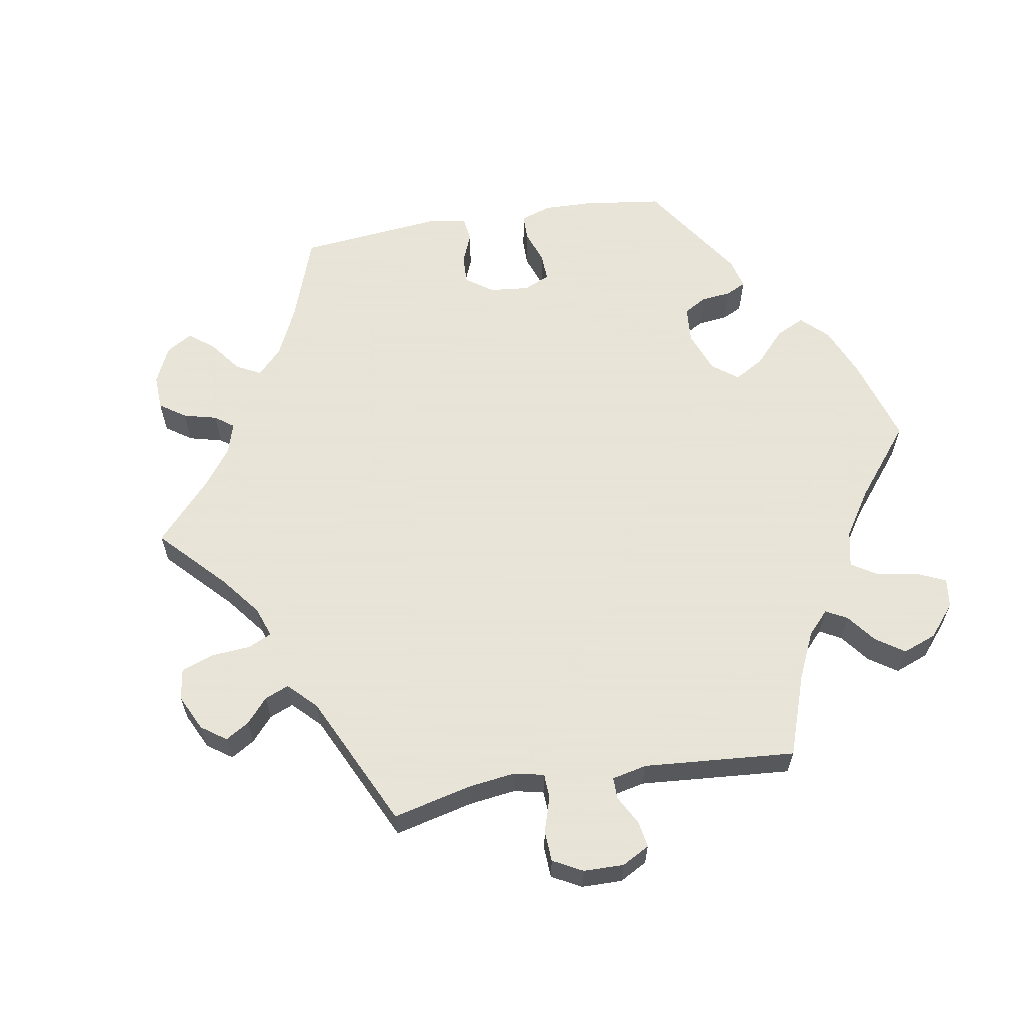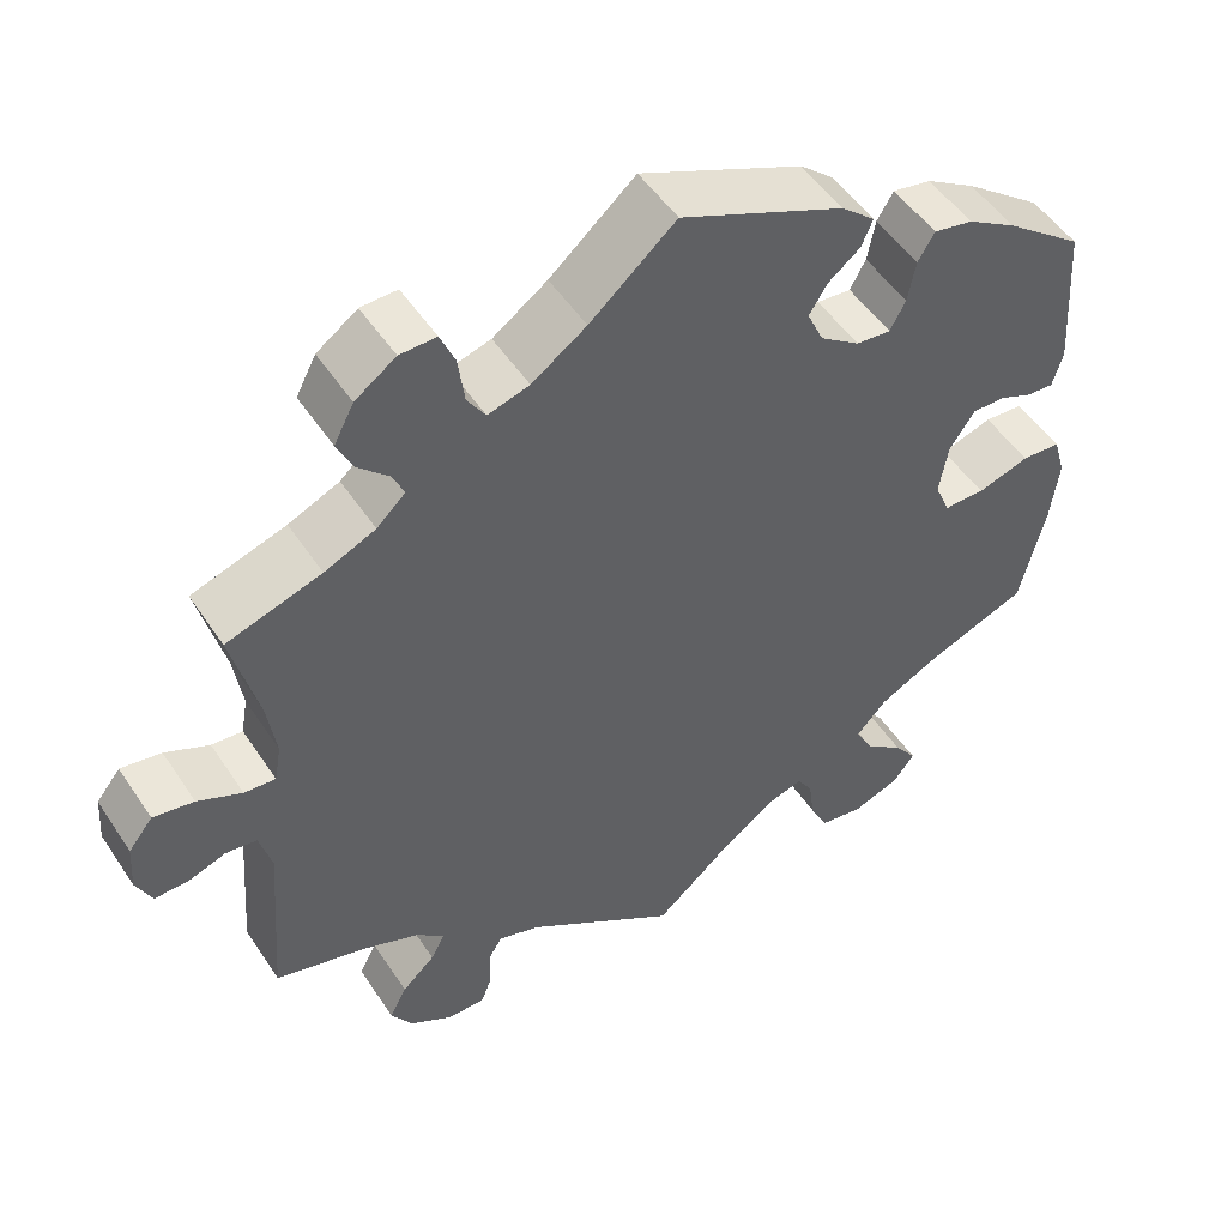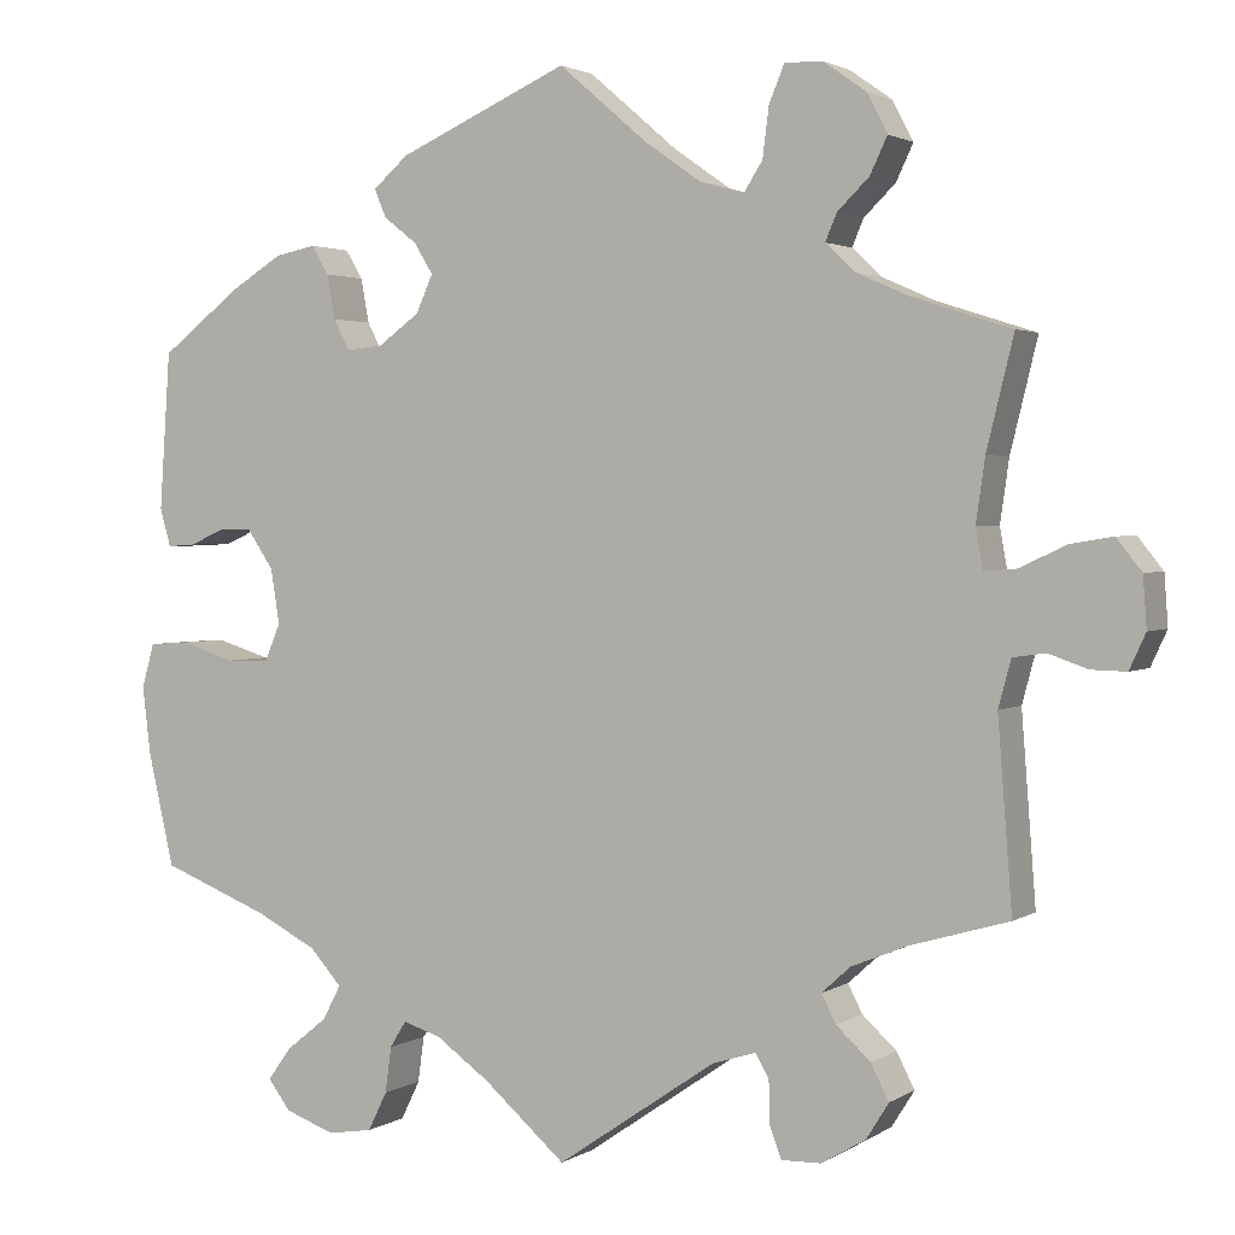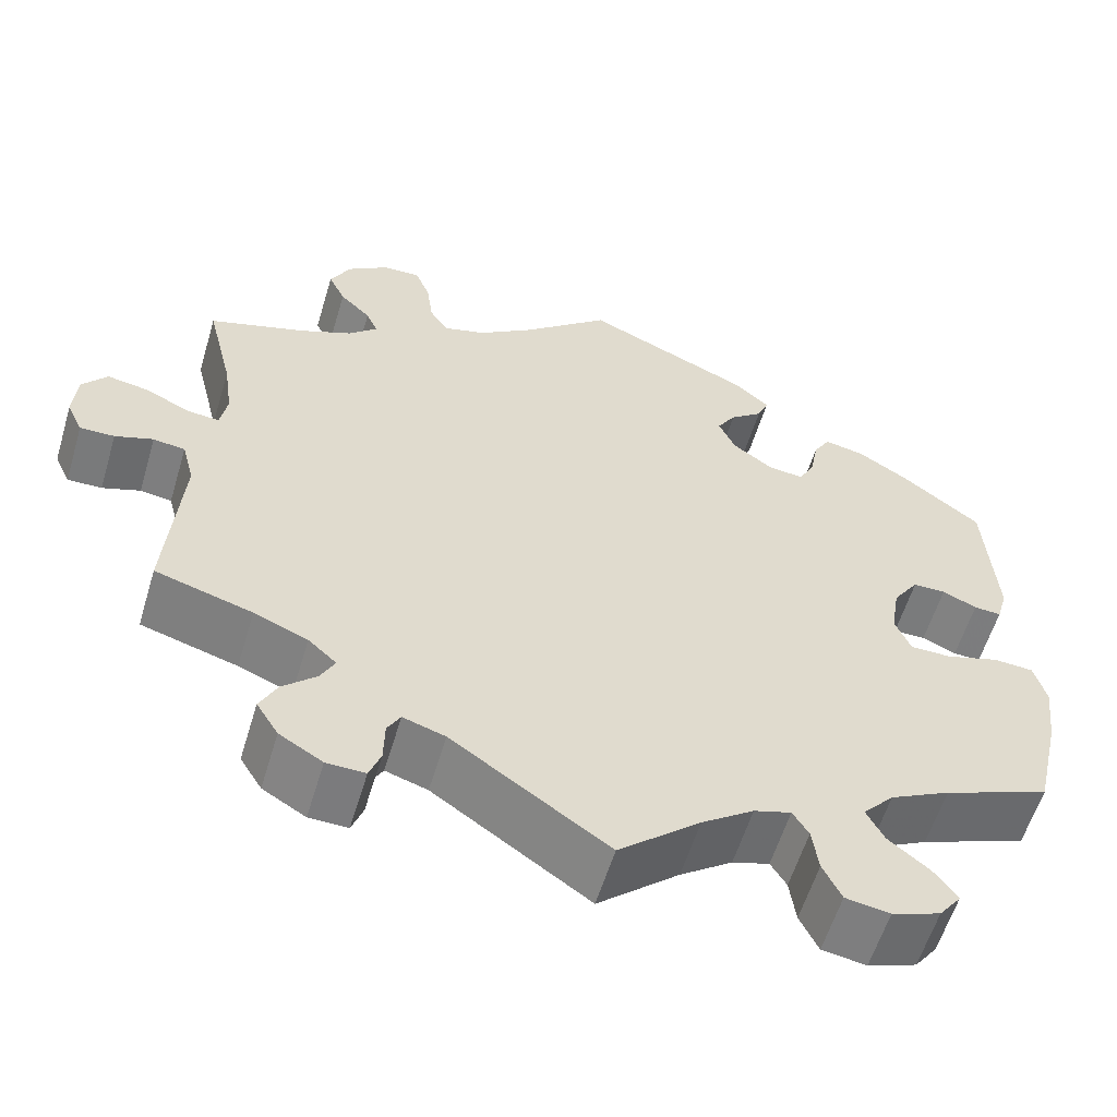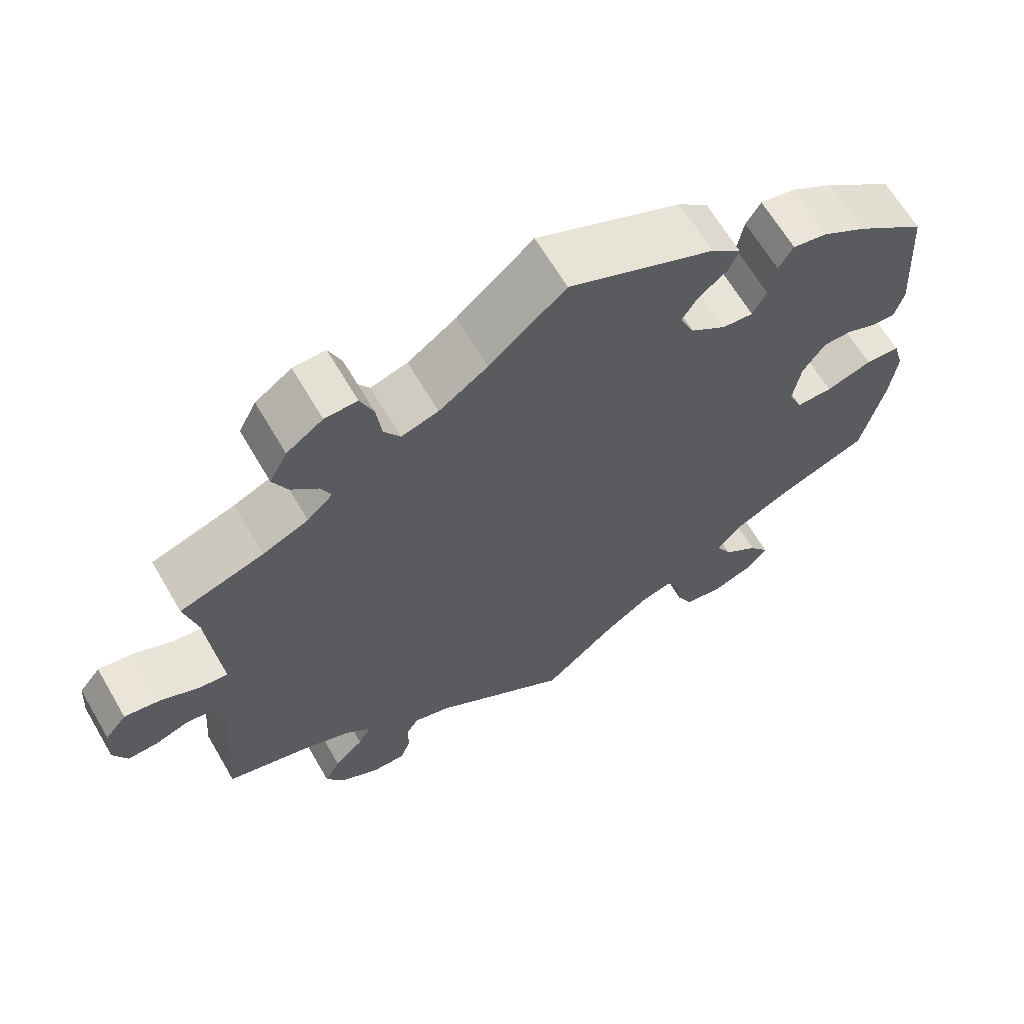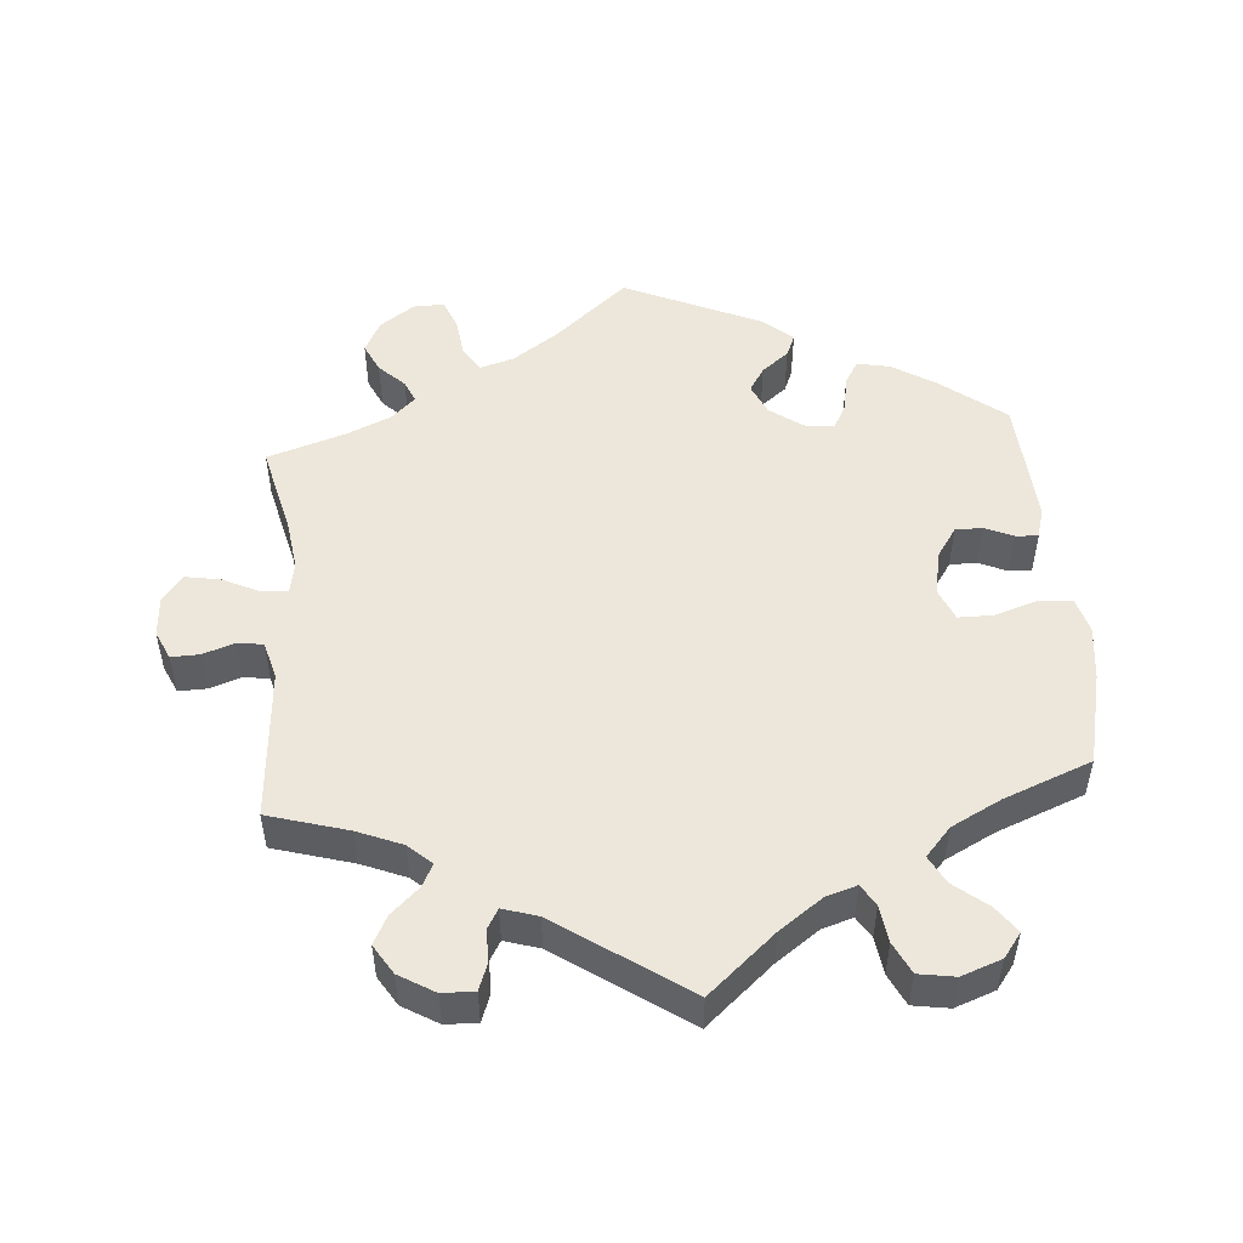
<metadata>
{"format":"obj","ext":"obj","renderer":"f3d","projection":"perspective","resolution":1024,"background":"white","views":[{"elev":61.4,"azim":140.5,"up":"+Y"},{"elev":51.0,"azim":147.5,"up":"+Z"},{"elev":2.2,"azim":27.0,"up":"+Z"},{"elev":-58.3,"azim":163.3,"up":"+Z"},{"elev":65.0,"azim":149.7,"up":"+Z"},{"elev":50.9,"azim":175.5,"up":"+Y"}]}
</metadata>
<code>
v 0.471 0.07 0.168
v 0.461 0.07 0.098
v 0.469 0.07 0.054
v 0.505 0.07 0.057
v 0.556 0.07 0.081
v 0.603 0.07 0.089
v 0.631 0.07 0.054
v 0.635 0.07 -0.002
v 0.617 0.07 -0.041
v 0.578 0.07 -0.04
v 0.535 0.07 -0.025
v 0.499 0.07 -0.03
v 0.485 0.07 -0.082
v 0.501 0.07 -0.289
v 0.391 0.07 -0.321
v 0.33 0.07 -0.346
v 0.298 0.07 -0.375
v 0.314 0.07 -0.406
v 0.352 0.07 -0.441
v 0.372 0.07 -0.48
v 0.347 0.07 -0.52
v 0.298 0.07 -0.549
v 0.254 0.07 -0.55
v 0.241 0.07 -0.515
v 0.24 0.07 -0.468
v 0.225 0.07 -0.442
v 0.177 0.07 -0.457
v 0 0.07 -0.578
v -0.092 0.07 -0.498
v -0.151 0.07 -0.456
v -0.193 0.07 -0.443
v -0.211 0.07 -0.472
v -0.218 0.07 -0.523
v -0.239 0.07 -0.566
v -0.289 0.07 -0.574
v -0.344 0.07 -0.554
v -0.369 0.07 -0.521
v -0.343 0.07 -0.485
v -0.297 0.07 -0.448
v -0.277 0.07 -0.41
v -0.312 0.07 -0.371
v -0.38 0.07 -0.336
v -0.5 0.07 -0.289
v -0.529 0.07 -0.163
v -0.538 0.07 -0.088
v -0.524 0.07 -0.039
v -0.479 0.07 -0.036
v -0.419 0.07 -0.055
v -0.372 0.07 -0.055
v -0.354 0.07 -0.013
v -0.364 0.07 0.048
v -0.393 0.07 0.091
v -0.43 0.07 0.091
v -0.469 0.07 0.074
v -0.5 0.07 0.072
v -0.512 0.07 0.114
v -0.5 0.07 0.289
v -0.41 0.07 0.358
v -0.353 0.07 0.393
v -0.308 0.07 0.402
v -0.289 0.07 0.37
v -0.28 0.07 0.321
v -0.262 0.07 0.287
v -0.222 0.07 0.291
v -0.176 0.07 0.324
v -0.157 0.07 0.366
v -0.178 0.07 0.4
v -0.215 0.07 0.429
v -0.228 0.07 0.46
v -0.189 0.07 0.494
v 0 0.07 0.578
v 0.099 0.07 0.493
v 0.162 0.07 0.449
v 0.21 0.07 0.435
v 0.231 0.07 0.468
v 0.238 0.07 0.523
v 0.255 0.07 0.564
v 0.297 0.07 0.563
v 0.344 0.07 0.53
v 0.367 0.07 0.486
v 0.348 0.07 0.446
v 0.313 0.07 0.412
v 0.3 0.07 0.382
v 0.333 0.07 0.351
v 0.392 0.07 0.325
v 0.501 0.07 0.29
v 0.471 0 0.168
v 0.461 0 0.098
v 0.469 0 0.054
v 0.505 0 0.057
v 0.556 0 0.081
v 0.603 0 0.089
v 0.631 0 0.054
v 0.635 0 -0.002
v 0.617 0 -0.041
v 0.578 0 -0.04
v 0.535 0 -0.025
v 0.499 0 -0.03
v 0.485 0 -0.082
v 0.501 0 -0.289
v 0.391 0 -0.321
v 0.33 0 -0.346
v 0.298 0 -0.375
v 0.314 0 -0.406
v 0.352 0 -0.441
v 0.372 0 -0.48
v 0.347 0 -0.52
v 0.298 0 -0.549
v 0.254 0 -0.55
v 0.241 0 -0.515
v 0.24 0 -0.468
v 0.225 0 -0.442
v 0.177 0 -0.457
v 0 0 -0.578
v -0.092 0 -0.498
v -0.151 0 -0.456
v -0.193 0 -0.443
v -0.211 0 -0.472
v -0.218 0 -0.523
v -0.239 0 -0.566
v -0.289 0 -0.574
v -0.344 0 -0.554
v -0.369 0 -0.521
v -0.343 0 -0.485
v -0.297 0 -0.448
v -0.277 0 -0.41
v -0.312 0 -0.371
v -0.38 0 -0.336
v -0.5 0 -0.289
v -0.529 0 -0.163
v -0.538 0 -0.088
v -0.524 0 -0.039
v -0.479 0 -0.036
v -0.419 0 -0.055
v -0.372 0 -0.055
v -0.354 0 -0.013
v -0.364 0 0.048
v -0.393 0 0.091
v -0.43 0 0.091
v -0.469 0 0.074
v -0.5 0 0.072
v -0.512 0 0.114
v -0.5 0 0.289
v -0.41 0 0.358
v -0.353 0 0.393
v -0.308 0 0.402
v -0.289 0 0.37
v -0.28 0 0.321
v -0.262 0 0.287
v -0.222 0 0.291
v -0.176 0 0.324
v -0.157 0 0.366
v -0.178 0 0.4
v -0.215 0 0.429
v -0.228 0 0.46
v -0.189 0 0.494
v 0 0 0.578
v 0.099 0 0.493
v 0.162 0 0.449
v 0.21 0 0.435
v 0.231 0 0.468
v 0.238 0 0.523
v 0.255 0 0.564
v 0.297 0 0.563
v 0.344 0 0.53
v 0.367 0 0.486
v 0.348 0 0.446
v 0.313 0 0.412
v 0.3 0 0.382
v 0.333 0 0.351
v 0.392 0 0.325
v 0.501 0 0.29
f 85 86 1
f 84 85 1 2
f 83 84 2 3
f 79 80 81 82
f 79 82 83
f 78 79 83
f 75 76 77 78
f 74 75 78 83
f 73 74 83 3
f 69 70 71 72
f 67 68 69 72
f 66 67 72 73
f 65 66 73 3
f 59 60 61 62
f 59 62 63
f 58 59 63
f 57 58 63
f 56 57 63
f 53 54 55 56
f 52 53 56 63
f 51 52 63 64
f 45 46 47 48
f 45 48 49
f 42 43 44 45
f 41 42 45 49
f 40 41 49 50
f 36 37 38 39
f 36 39 40
f 35 36 40
f 32 33 34 35
f 31 32 35 40
f 30 31 40 50
f 27 28 29
f 26 27 29 30
f 22 23 24 25
f 22 25 26
f 21 22 26
f 18 19 20 21
f 17 18 21 26
f 13 14 15
f 12 13 15 16
f 8 9 10 11
f 8 11 12
f 7 8 12
f 4 5 6 7
f 3 4 7 12
f 17 26 30 50
f 50 51 64 65
f 16 17 50 65
f 3 12 16 65
f 87 172 171
f 88 87 171 170
f 89 88 170 169
f 168 167 166 165
f 169 168 165
f 169 165 164
f 164 163 162 161
f 169 164 161 160
f 89 169 160 159
f 158 157 156 155
f 158 155 154 153
f 159 158 153 152
f 89 159 152 151
f 148 147 146 145
f 149 148 145
f 149 145 144
f 149 144 143
f 149 143 142
f 142 141 140 139
f 149 142 139 138
f 150 149 138 137
f 134 133 132 131
f 135 134 131
f 131 130 129 128
f 135 131 128 127
f 136 135 127 126
f 125 124 123 122
f 126 125 122
f 126 122 121
f 121 120 119 118
f 126 121 118 117
f 136 126 117 116
f 115 114 113
f 116 115 113 112
f 111 110 109 108
f 112 111 108
f 112 108 107
f 107 106 105 104
f 112 107 104 103
f 101 100 99
f 102 101 99 98
f 97 96 95 94
f 98 97 94
f 98 94 93
f 93 92 91 90
f 98 93 90 89
f 136 116 112 103
f 151 150 137 136
f 151 136 103 102
f 151 102 98 89
f 1 87 88 2
f 2 88 89 3
f 3 89 90 4
f 4 90 91 5
f 5 91 92 6
f 6 92 93 7
f 7 93 94 8
f 8 94 95 9
f 9 95 96 10
f 10 96 97 11
f 11 97 98 12
f 12 98 99 13
f 13 99 100 14
f 14 100 101 15
f 15 101 102 16
f 16 102 103 17
f 17 103 104 18
f 18 104 105 19
f 19 105 106 20
f 20 106 107 21
f 21 107 108 22
f 22 108 109 23
f 23 109 110 24
f 24 110 111 25
f 25 111 112 26
f 26 112 113 27
f 27 113 114 28
f 28 114 115 29
f 29 115 116 30
f 30 116 117 31
f 31 117 118 32
f 32 118 119 33
f 33 119 120 34
f 34 120 121 35
f 35 121 122 36
f 36 122 123 37
f 37 123 124 38
f 38 124 125 39
f 39 125 126 40
f 40 126 127 41
f 41 127 128 42
f 42 128 129 43
f 43 129 130 44
f 44 130 131 45
f 45 131 132 46
f 46 132 133 47
f 47 133 134 48
f 48 134 135 49
f 49 135 136 50
f 50 136 137 51
f 51 137 138 52
f 52 138 139 53
f 53 139 140 54
f 54 140 141 55
f 55 141 142 56
f 56 142 143 57
f 57 143 144 58
f 58 144 145 59
f 59 145 146 60
f 60 146 147 61
f 61 147 148 62
f 62 148 149 63
f 63 149 150 64
f 64 150 151 65
f 65 151 152 66
f 66 152 153 67
f 67 153 154 68
f 68 154 155 69
f 69 155 156 70
f 70 156 157 71
f 71 157 158 72
f 72 158 159 73
f 73 159 160 74
f 74 160 161 75
f 75 161 162 76
f 76 162 163 77
f 77 163 164 78
f 78 164 165 79
f 79 165 166 80
f 80 166 167 81
f 81 167 168 82
f 82 168 169 83
f 83 169 170 84
f 84 170 171 85
f 85 171 172 86
f 86 172 87 1

</code>
